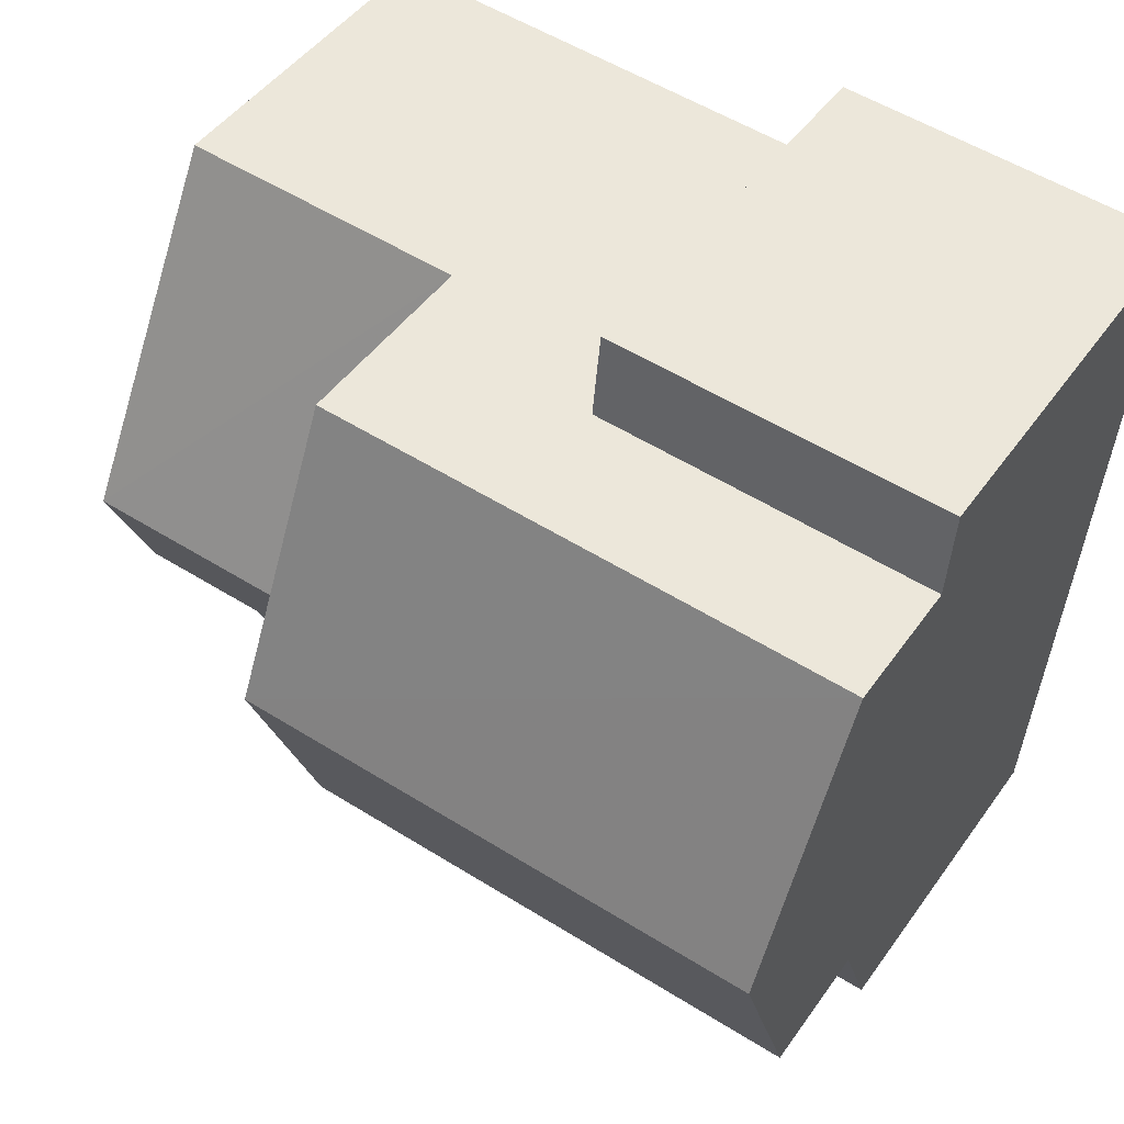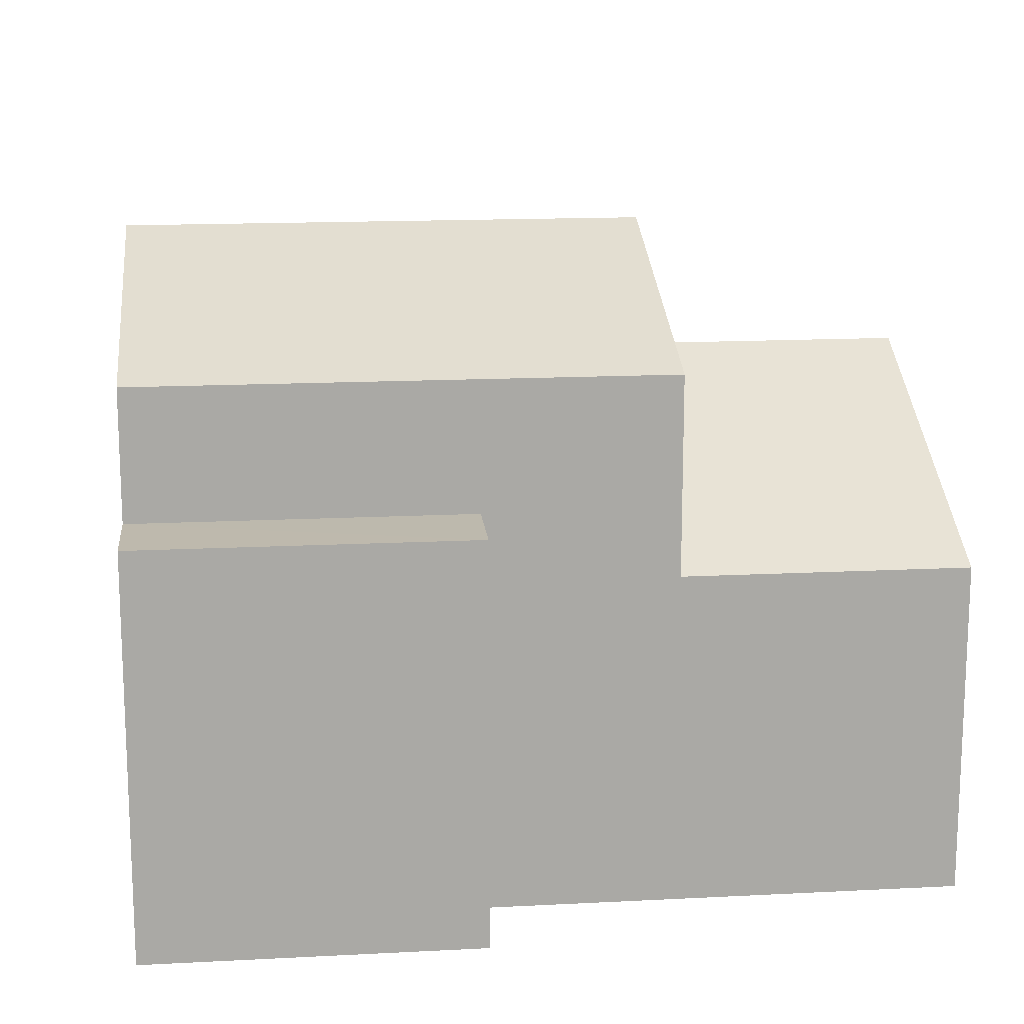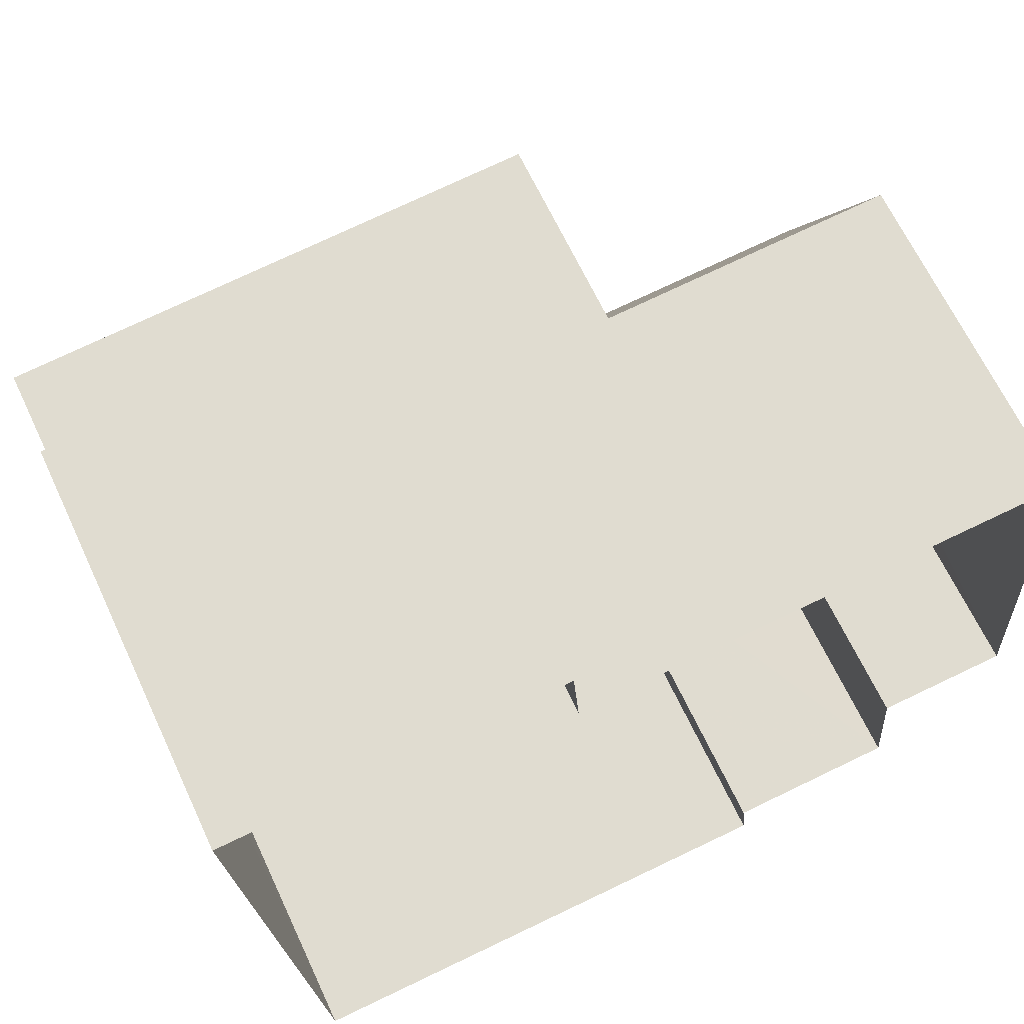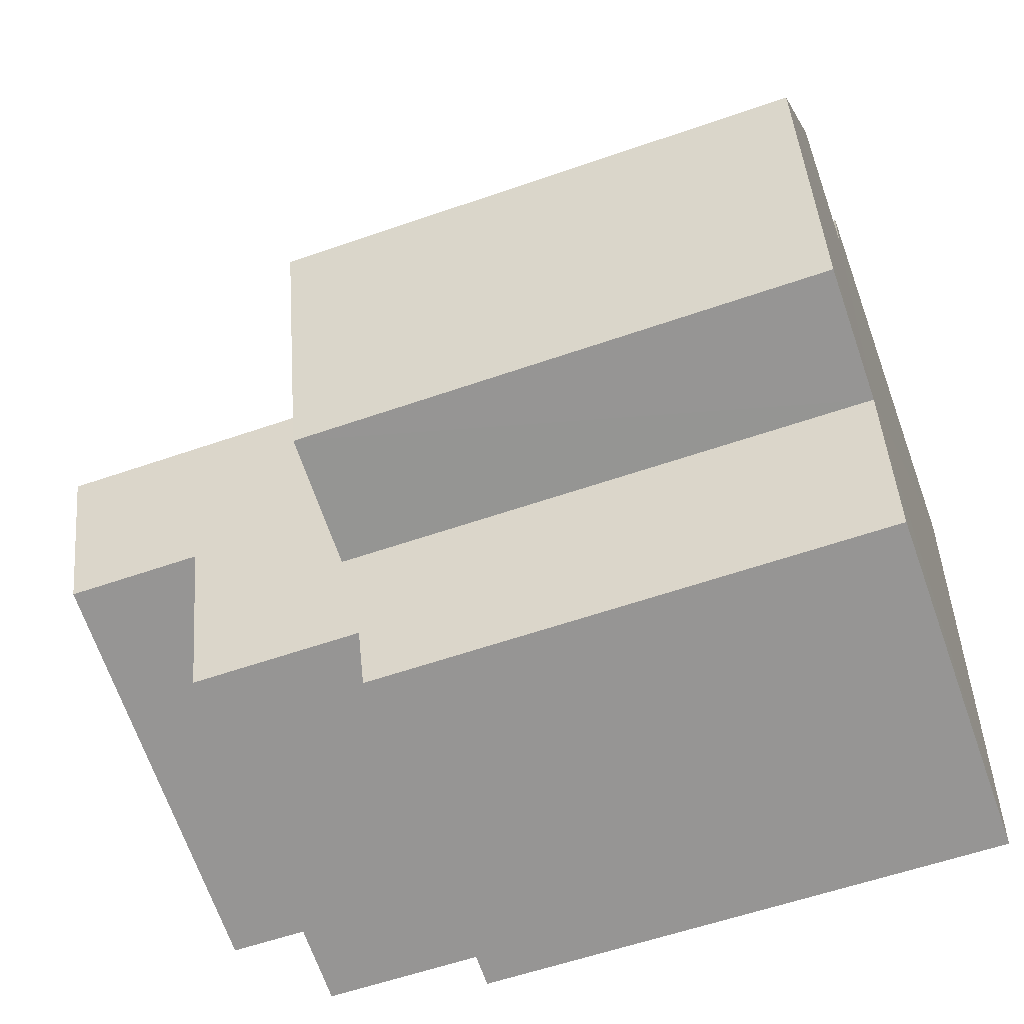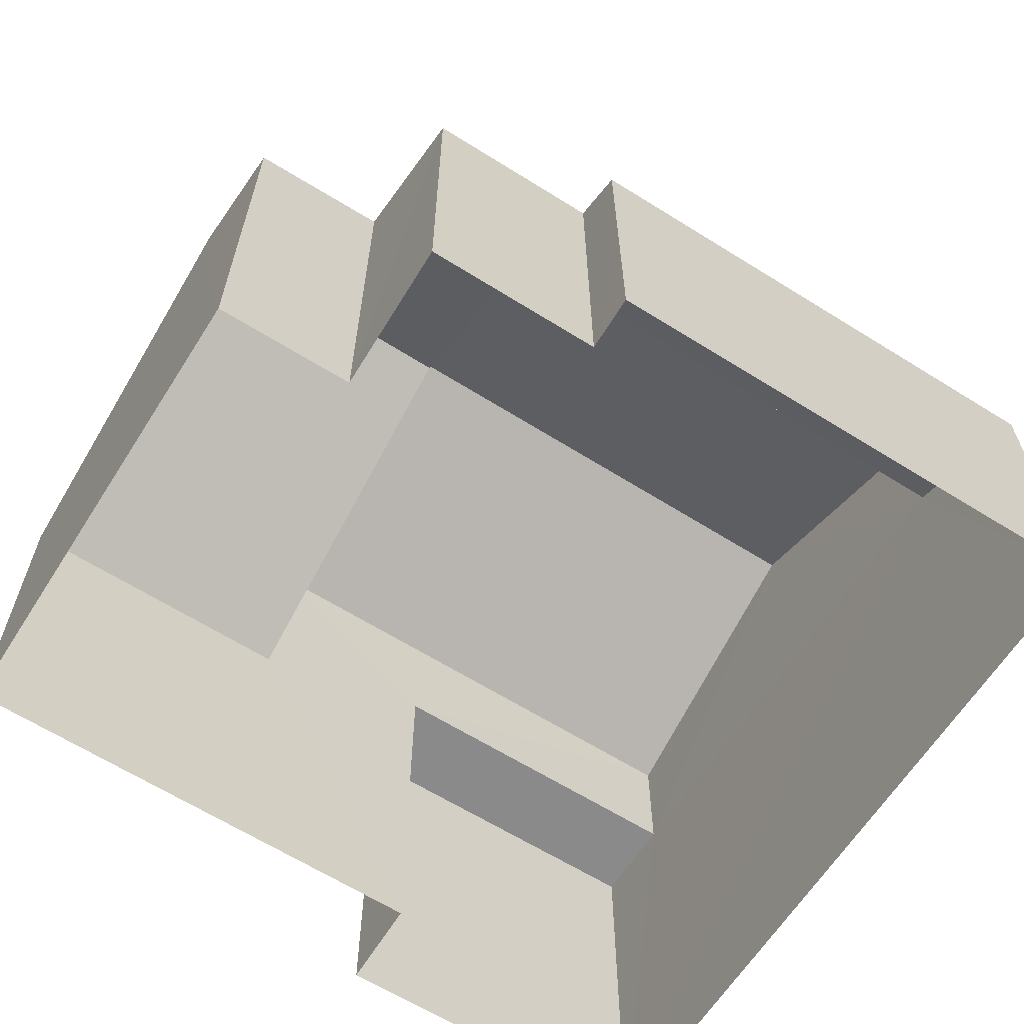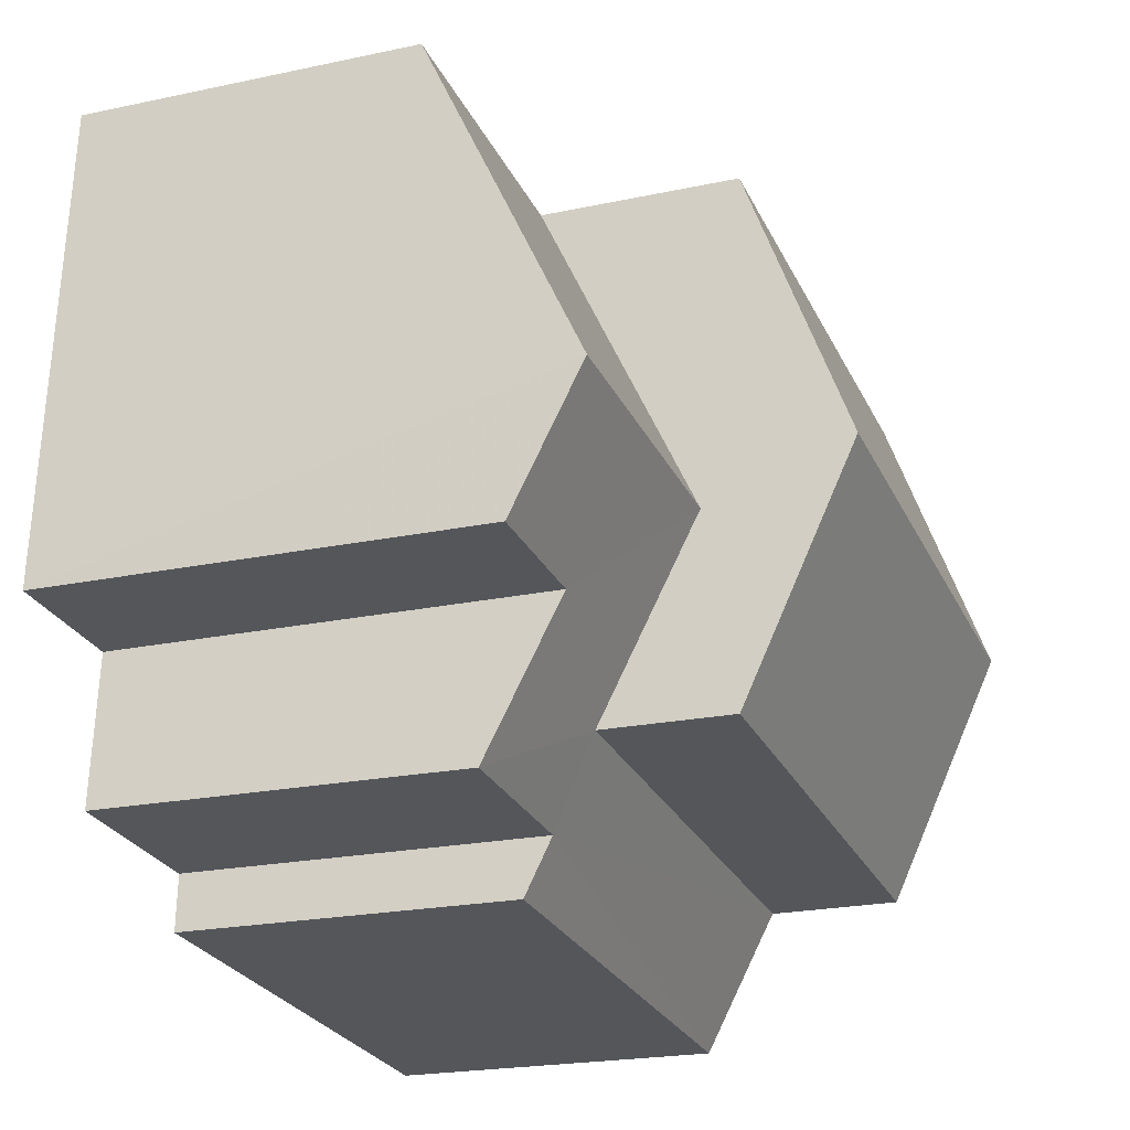
<metadata>
{"format":"obj","ext":"obj","renderer":"f3d","projection":"perspective","resolution":1024,"background":"white","views":[{"elev":46.6,"azim":33.4,"up":"+Y"},{"elev":15.1,"azim":169.6,"up":"+Z"},{"elev":66.2,"azim":154.9,"up":"+Y"},{"elev":-69.5,"azim":19.6,"up":"+Y"},{"elev":-63.6,"azim":-36.6,"up":"+Z"},{"elev":-21.5,"azim":-69.2,"up":"+Y"}]}
</metadata>
<code>
v -3.14e+05 4.191e+04 51.09
v -3.14e+05 4.191e+04 51.09
v -3.14e+05 4.189e+04 51.08
v -3.14e+05 4.19e+04 51.09
v -3.14e+05 4.19e+04 51.09
v -3.14e+05 4.191e+04 51.09
v -3.14e+05 4.19e+04 51.09
v -3.14e+05 4.19e+04 51.09
v -3.141e+05 4.191e+04 51.09
v -3.141e+05 4.19e+04 51.09
v -3.14e+05 4.191e+04 59.88
v -3.14e+05 4.191e+04 59.89
v -3.14e+05 4.19e+04 61.66
v -3.14e+05 4.19e+04 61.66
v -3.14e+05 4.191e+04 57.74
v -3.14e+05 4.191e+04 57.75
v -3.14e+05 4.191e+04 57.75
v -3.14e+05 4.191e+04 57.75
v -3.14e+05 4.19e+04 58.21
v -3.141e+05 4.19e+04 59.3
v -3.141e+05 4.19e+04 58.22
v -3.14e+05 4.19e+04 59.29
v -3.14e+05 4.19e+04 57.05
v -3.14e+05 4.19e+04 57.73
v -3.14e+05 4.19e+04 57.05
v -3.14e+05 4.19e+04 57.73
v -3.14e+05 4.189e+04 56.61
v -3.14e+05 4.19e+04 56.62
v -3.14e+05 4.19e+04 59.88
v -3.14e+05 4.19e+04 59.88
v -3.14e+05 4.191e+04 56.62
v -3.141e+05 4.191e+04 56.62
f 1 2 3
f 3 4 5
f 1 6 2
f 7 8 5
f 8 9 1
f 10 9 8
f 5 1 3
f 8 1 5
f 11 12 13
f 14 11 13
f 15 16 17
f 18 15 17
f 19 20 21
f 22 20 19
f 19 23 24
f 24 25 26
f 22 19 24
f 26 25 27
f 27 25 28
f 24 23 25
f 13 29 14
f 13 30 29
f 31 32 20
f 22 31 20
f 19 10 8
f 19 21 10
f 12 31 22
f 12 22 13
f 22 30 13
f 22 24 30
f 14 29 26
f 11 14 15
f 26 27 3
f 16 15 2
f 2 26 3
f 14 26 15
f 15 26 2
f 1 17 6
f 1 18 17
f 23 8 7
f 23 19 8
f 26 29 30
f 24 26 30
f 25 7 5
f 25 23 7
f 9 10 32
f 32 10 20
f 10 21 20
f 28 3 27
f 28 4 3
f 28 5 4
f 28 25 5
f 9 31 1
f 9 32 31
f 1 31 18
f 11 15 18
f 11 18 12
f 18 31 12
f 17 2 6
f 17 16 2

</code>
